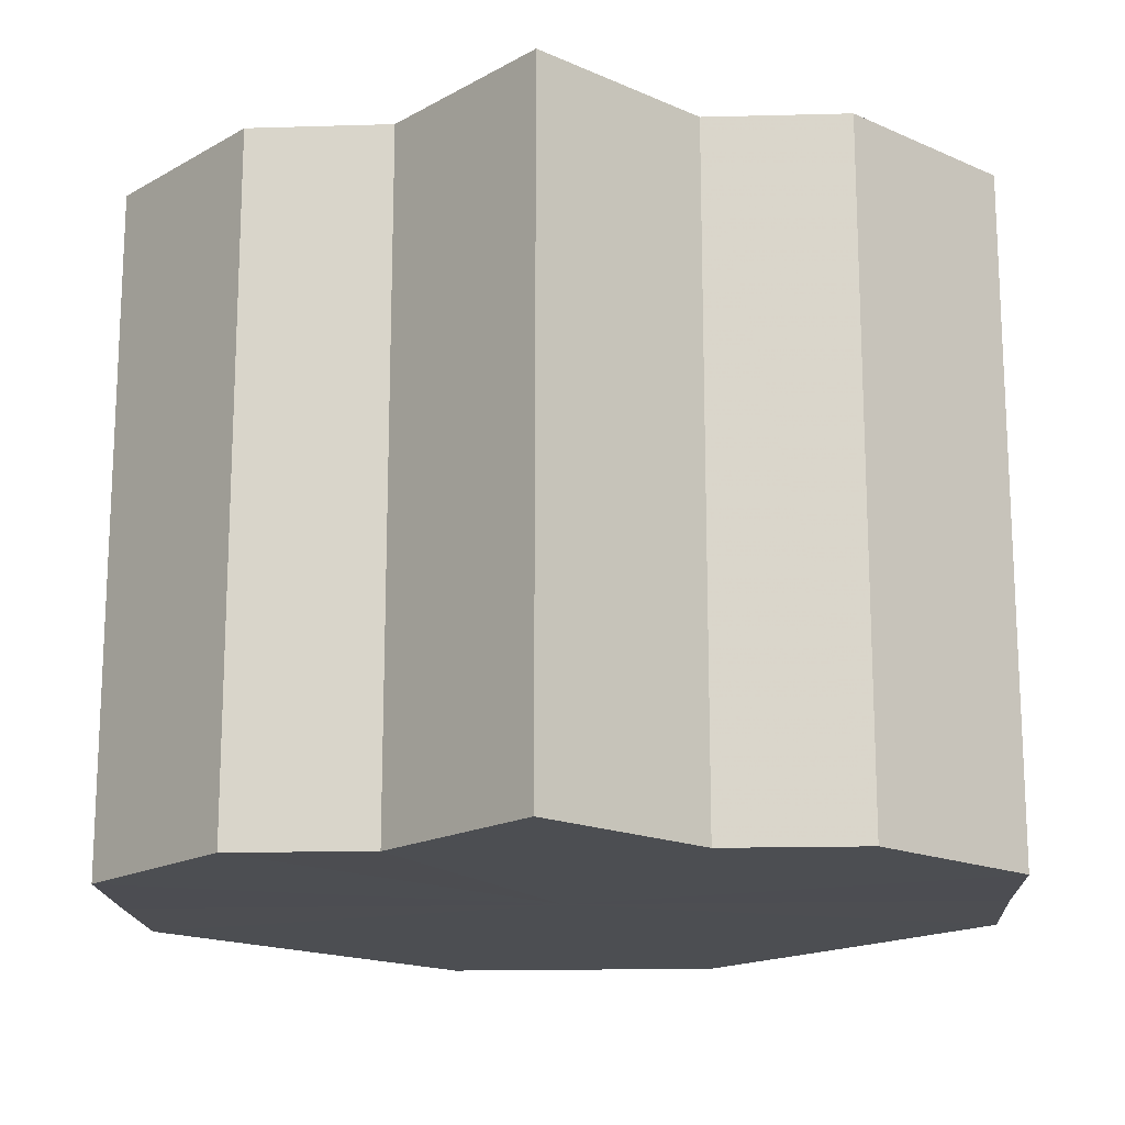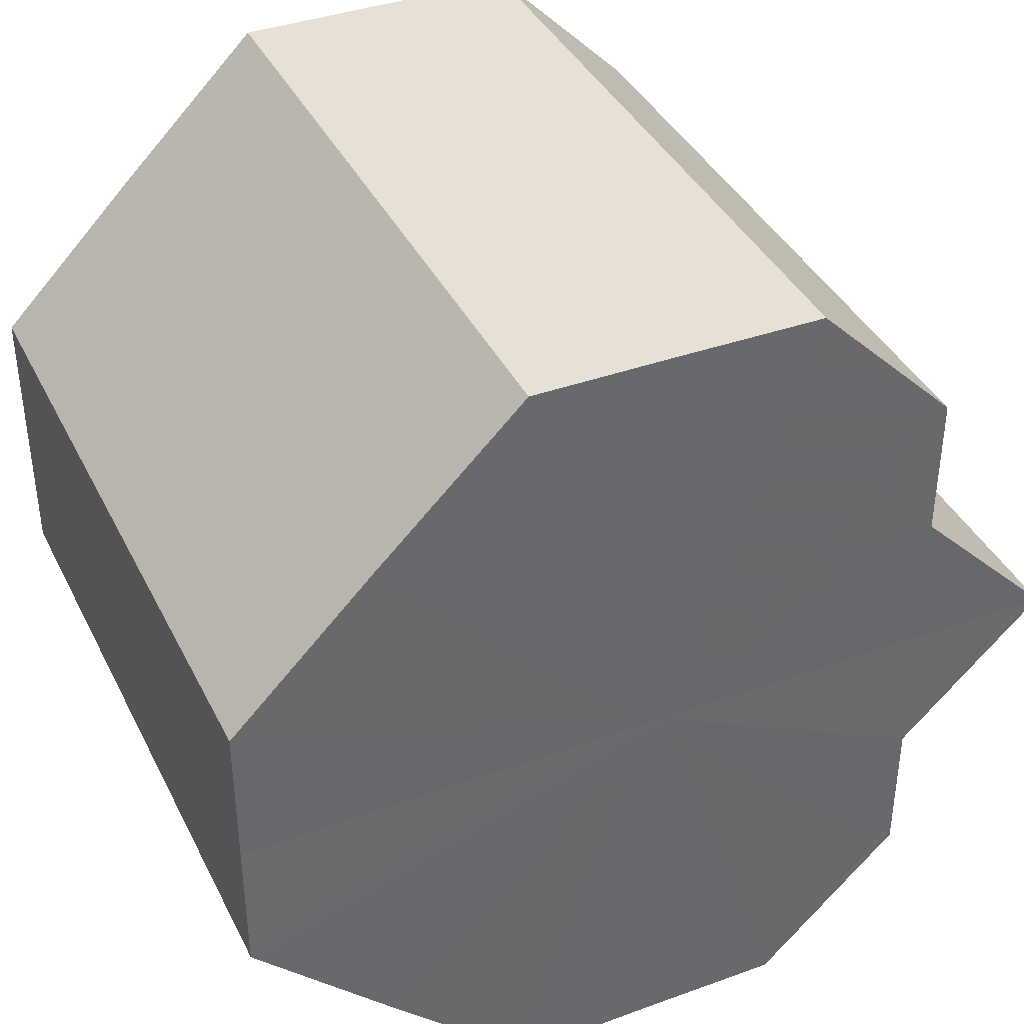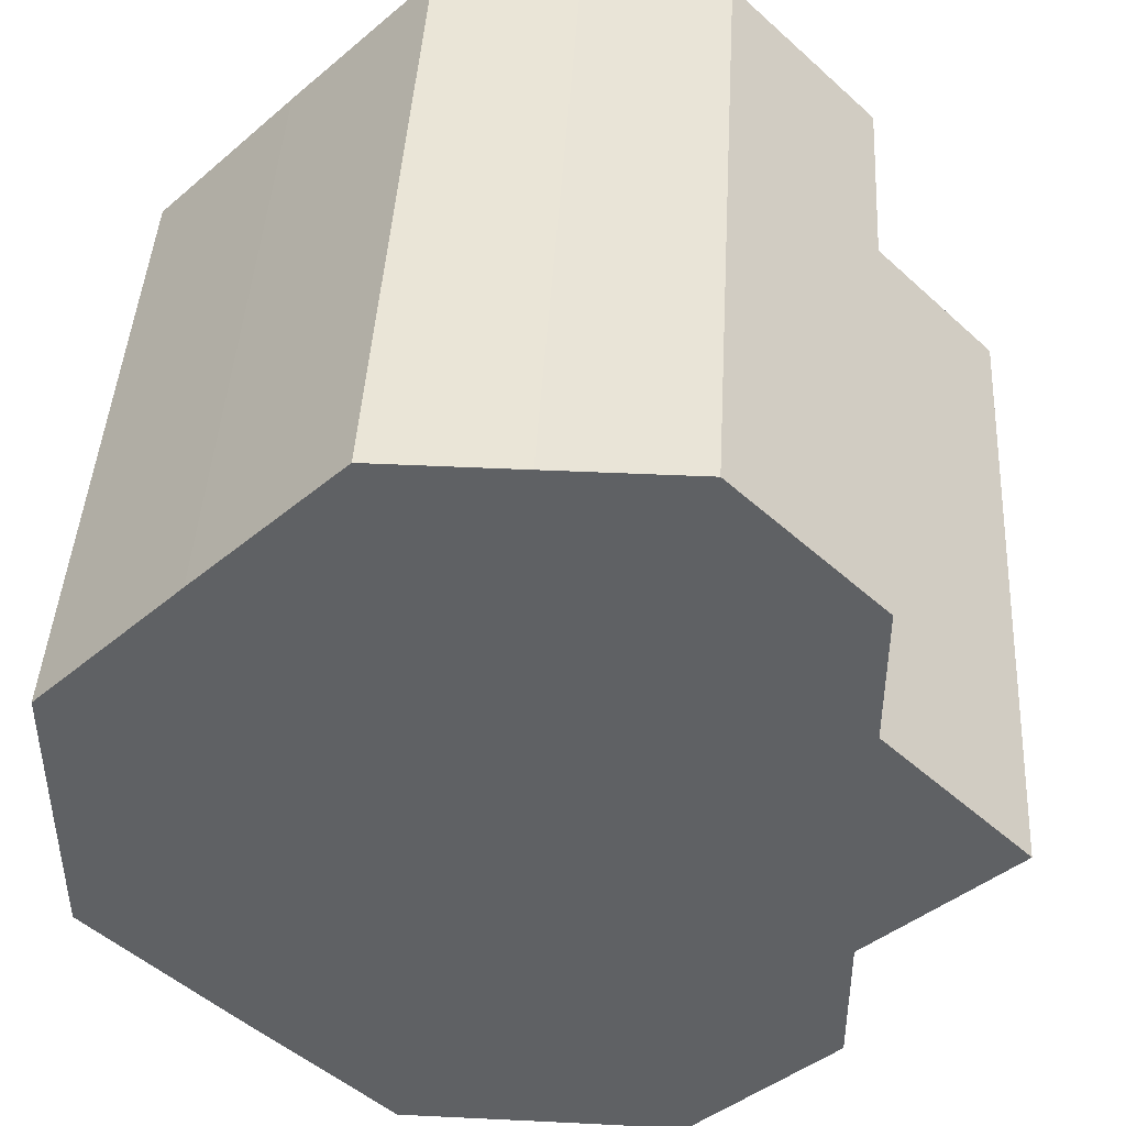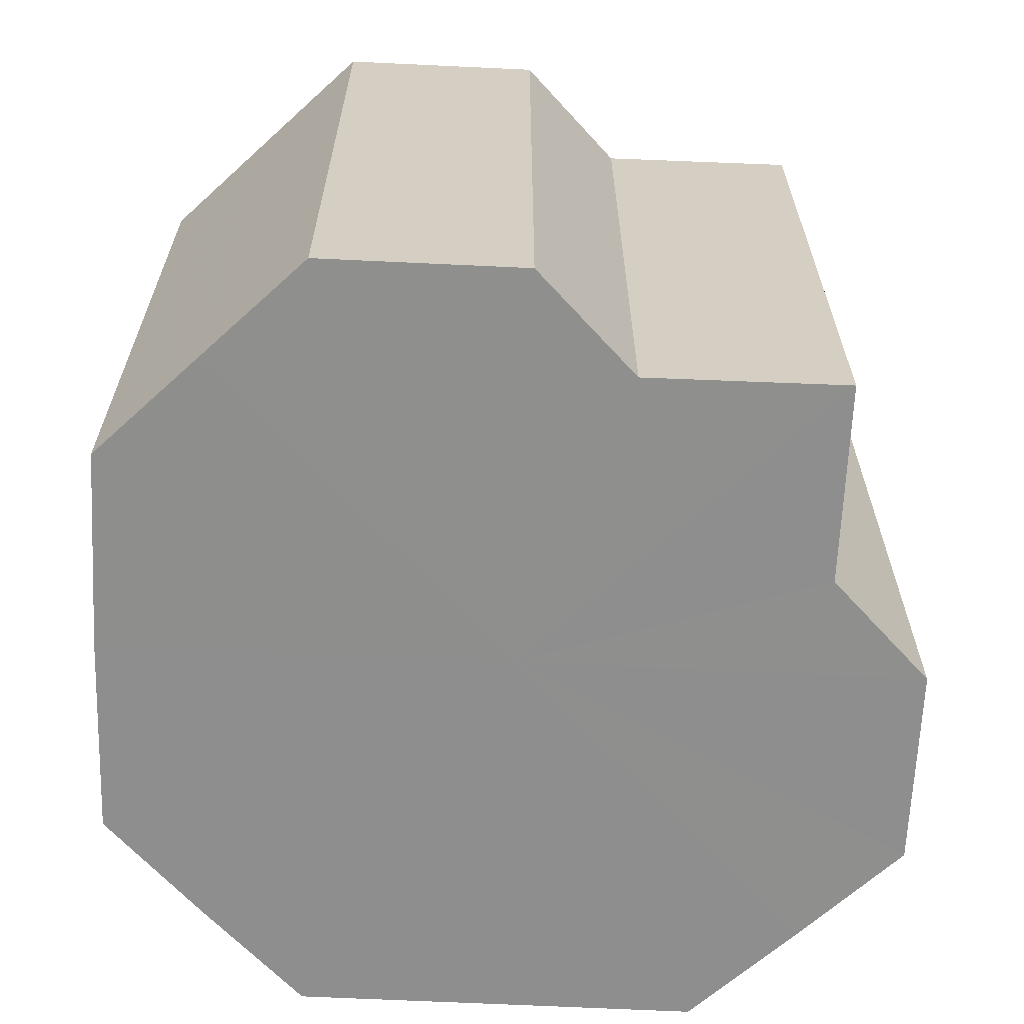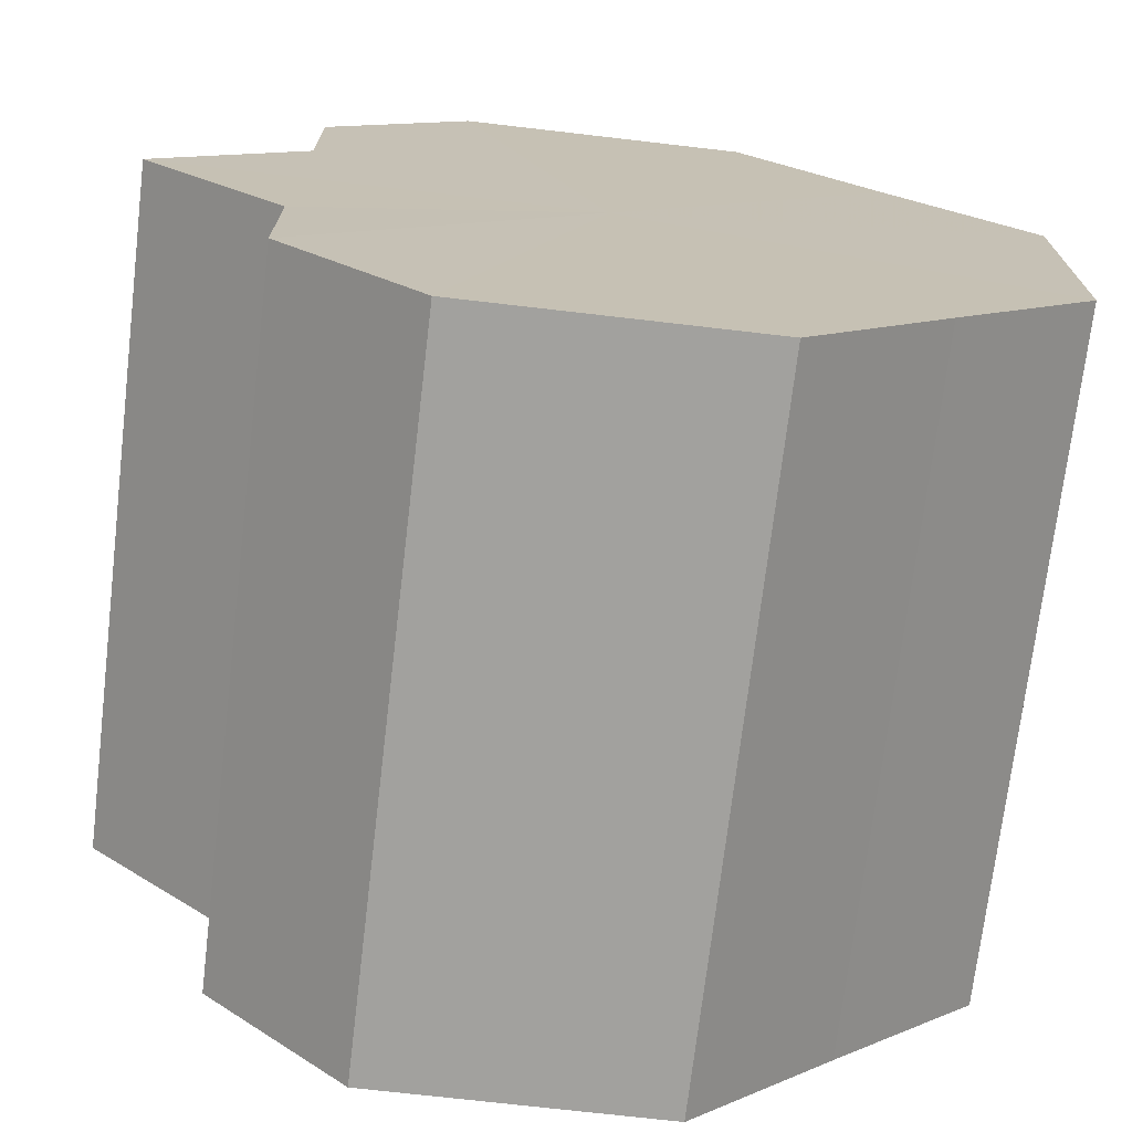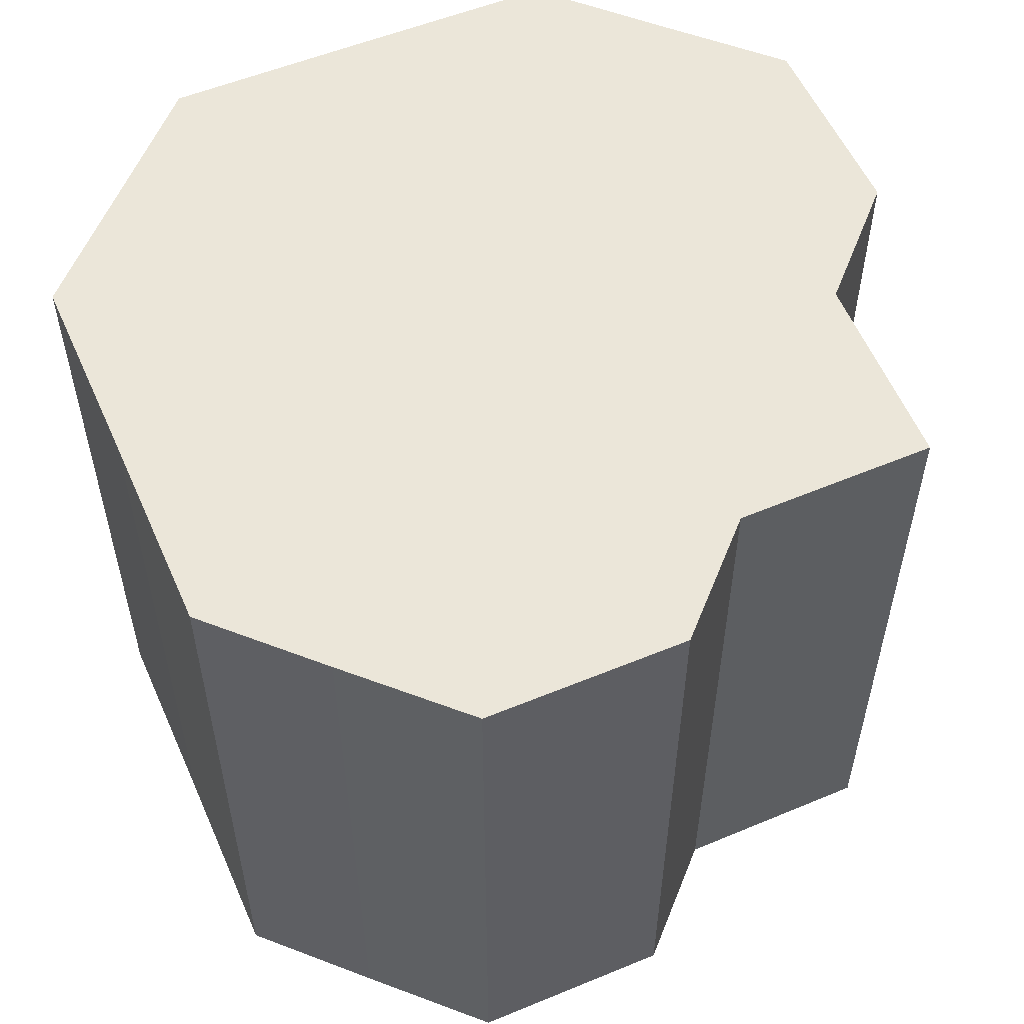
<metadata>
{"format":"obj","ext":"obj","renderer":"f3d","projection":"perspective","resolution":1024,"background":"white","views":[{"elev":-16.8,"azim":-86.9,"up":"+Z"},{"elev":39.3,"azim":155.7,"up":"+Y"},{"elev":43.8,"azim":-176.7,"up":"+Y"},{"elev":-65.0,"azim":-137.6,"up":"+Z"},{"elev":-72.0,"azim":-6.7,"up":"+Y"},{"elev":56.0,"azim":-158.4,"up":"+Z"}]}
</metadata>
<code>
o 13732
v 2208 1876 14.99
v 2208 1876 14.99
v 2208 1876 15.04
v 2208 1876 14.99
v 2208 1876 15.04
v 2208 1876 14.99
v 2208 1876 15.04
v 2208 1875 14.99
v 2208 1876 15.04
v 2208 1875 14.99
v 2208 1875 15.04
v 2208 1876 14.99
v 2208 1876 15.04
v 2208 1875 14.99
v 2208 1875 15.04
v 2208 1876 14.99
v 2208 1875 15.04
v 2208 1875 14.99
v 2208 1875 15.04
v 2208 1876 14.99
v 2208 1876 15.04
v 2208 1876 14.99
v 2208 1876 15.04
v 2208 1875 14.99
v 2208 1875 15.04
v 2208 1876 14.99
v 2208 1876 15.04
v 2208 1876 14.99
v 2208 1876 15.04
v 2208 1875 14.99
v 2208 1875 15.04
v 2208 1876 14.99
v 2208 1876 15.04
v 2208 1876 14.99
v 2208 1876 15.04
v 2208 1876 14.99
v 2208 1876 15.04
v 2208 1876 14.99
v 2208 1876 15.04
v 2208 1876 14.99
v 2208 1876 15.04
v 2208 1876 14.99
v 2208 1876 15.04
v 2208 1876 14.99
v 2208 1876 15.04
v 2208 1876 14.99
v 2208 1876 15.04
v 2208 1876 14.99
v 2208 1876 15.04
v 2208 1876 14.99
v 2208 1876 15.04
v 2208 1876 14.99
v 2208 1876 15.04
v 2208 1876 14.99
v 2208 1876 15.04
v 2208 1876 14.99
v 2208 1876 15.04
v 2208 1876 14.99
v 2208 1876 15.04
v 2208 1876 14.99
v 2208 1876 15.04
v 2208 1876 14.99
v 2208 1876 15.04
v 2208 1876 14.99
v 2208 1876 15.04
v 2208 1876 14.99
v 2208 1876 14.99
v 2208 1876 14.99
v 2208 1876 14.99
v 2208 1876 14.99
v 2208 1876 14.99
v 2208 1875 14.99
v 2208 1876 14.99
v 2208 1875 14.99
v 2208 1876 14.99
v 2208 1875 14.99
v 2208 1876 14.99
v 2208 1876 14.99
v 2208 1876 14.99
v 2208 1876 14.99
v 2208 1876 14.99
v 2208 1876 15.04
v 2208 1876 15.04
v 2208 1876 15.04
v 2208 1876 15.04
v 2208 1876 15.04
v 2208 1876 15.04
v 2208 1875 15.04
v 2208 1876 15.04
v 2208 1875 15.04
v 2208 1876 15.04
v 2208 1875 15.04
v 2208 1876 15.04
v 2208 1876 15.04
v 2208 1876 15.04
v 2208 1876 15.04
v 2208 1876 15.04
v 2208 1876 15.04
f 1 2 3
f 2 4 5
f 3 6 7
f 4 8 9
f 8 10 11
f 7 12 13
f 10 14 15
f 14 16 17
f 13 18 19
f 16 20 21
f 20 22 23
f 19 24 25
f 22 26 27
f 26 28 29
f 25 30 31
f 28 32 33
f 32 34 35
f 31 36 37
f 34 38 39
f 38 40 41
f 37 42 43
f 40 44 45
f 44 46 47
f 43 48 49
f 49 50 51
f 51 52 53
f 53 54 55
f 55 56 57
f 57 58 59
f 59 60 61
f 61 62 63
f 63 64 65
f 66 64 67
f 66 68 64
f 66 67 69
f 66 70 68
f 66 69 71
f 66 72 70
f 66 71 73
f 66 74 72
f 66 73 75
f 66 76 74
f 66 75 77
f 66 78 76
f 66 77 79
f 66 80 78
f 66 79 81
f 66 81 80
f 82 83 84
f 82 85 83
f 82 84 86
f 82 87 85
f 82 86 88
f 82 89 87
f 82 88 90
f 82 91 89
f 82 90 92
f 82 93 91
f 82 92 94
f 82 95 93
f 82 94 96
f 82 97 95
f 82 96 98
f 82 98 97

</code>
